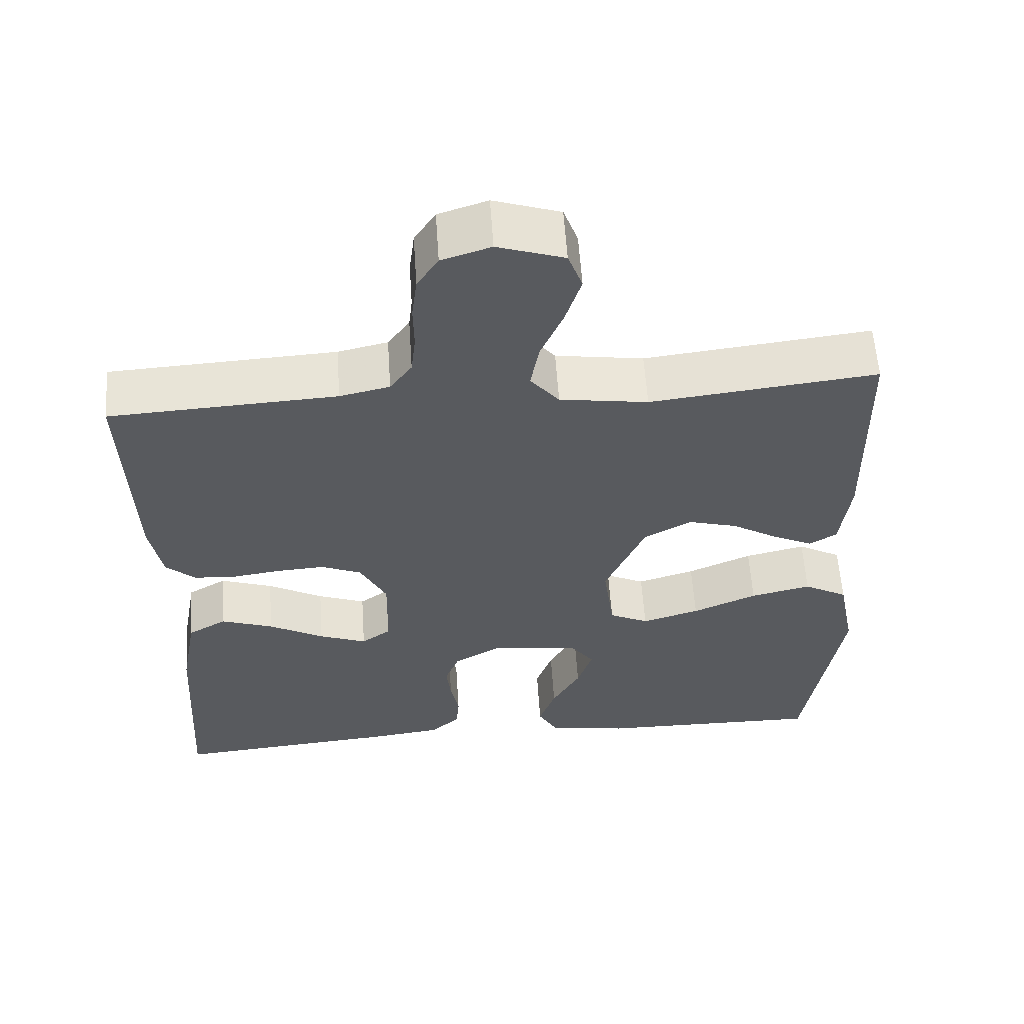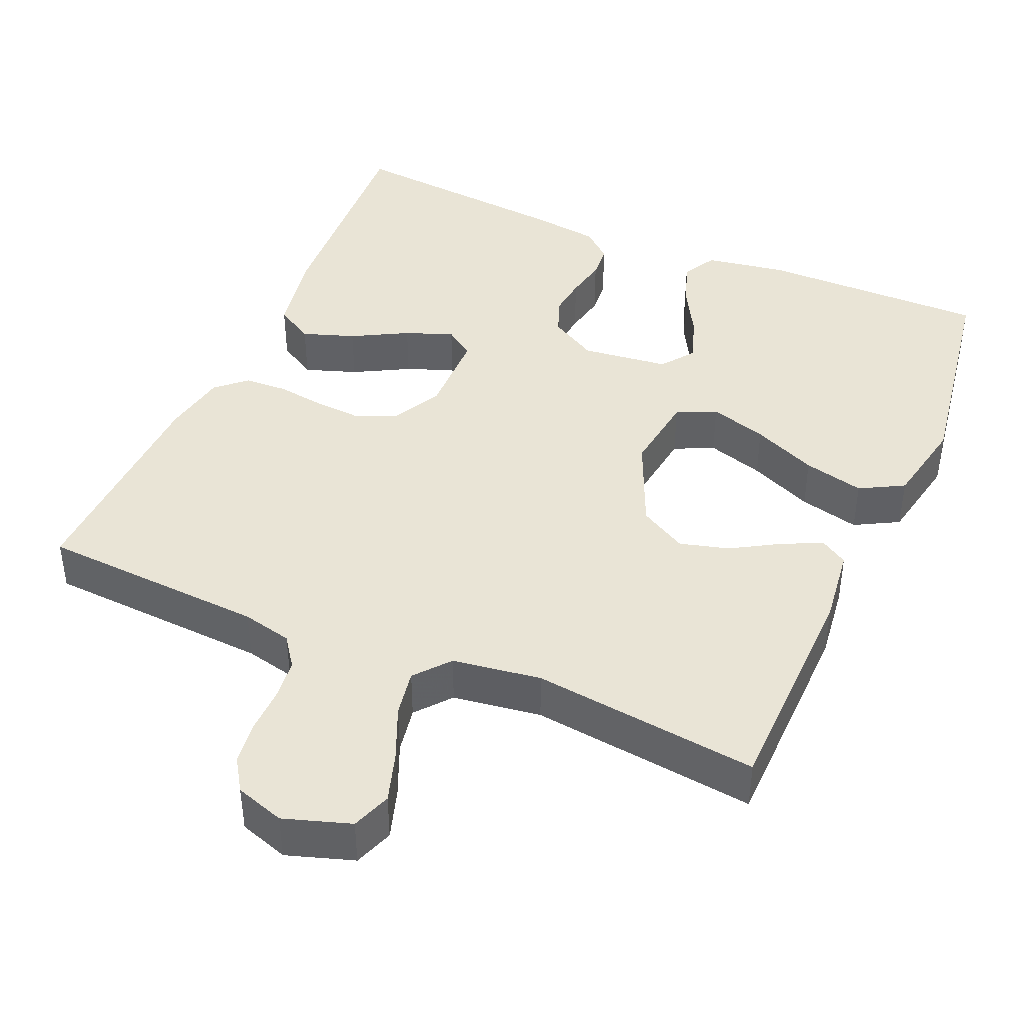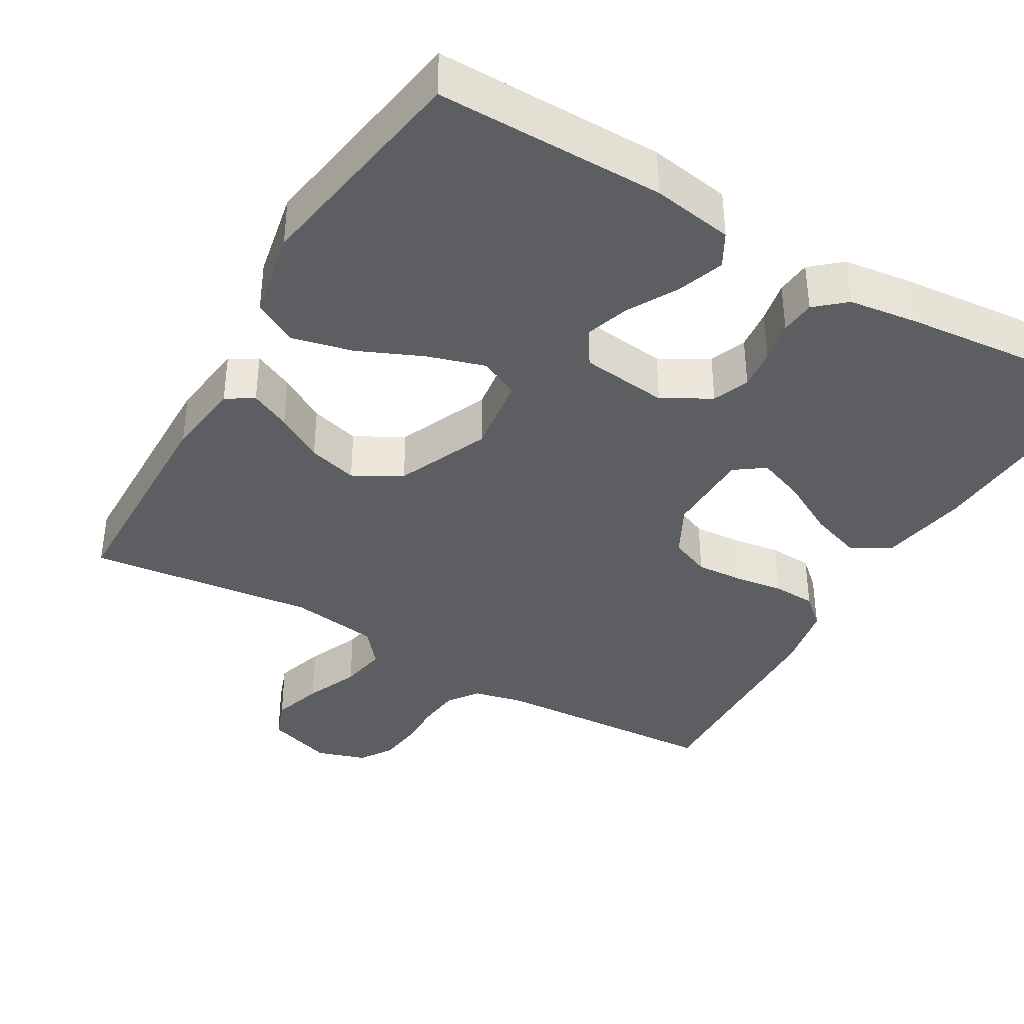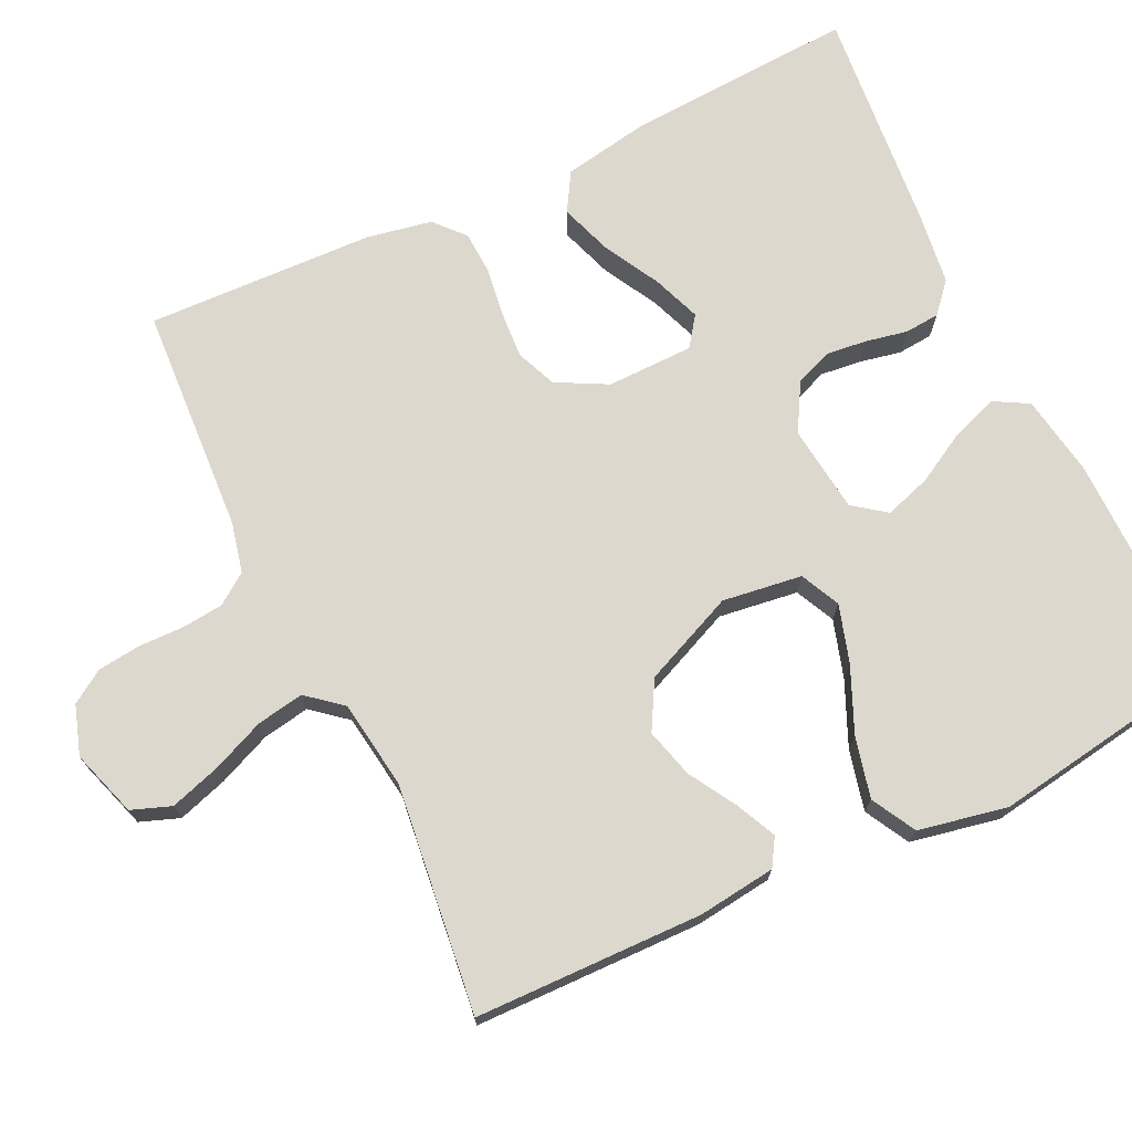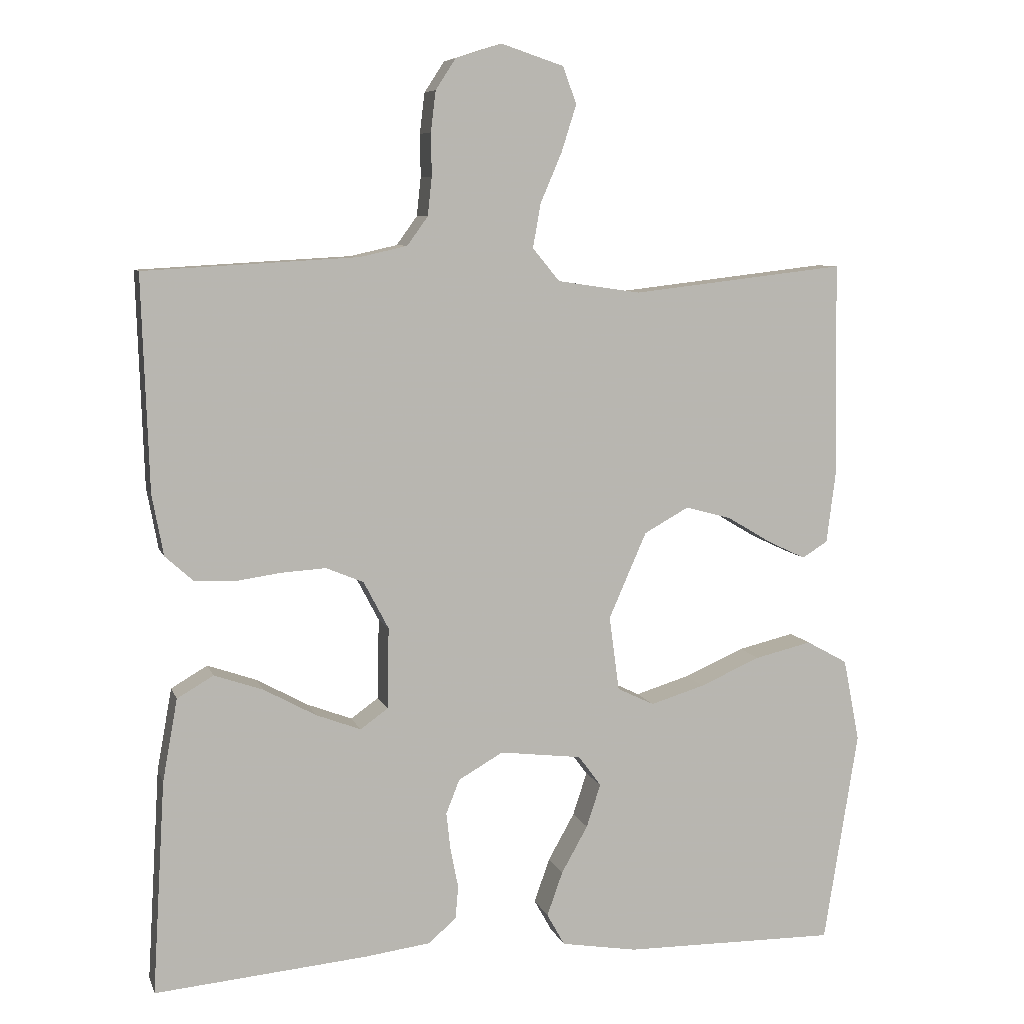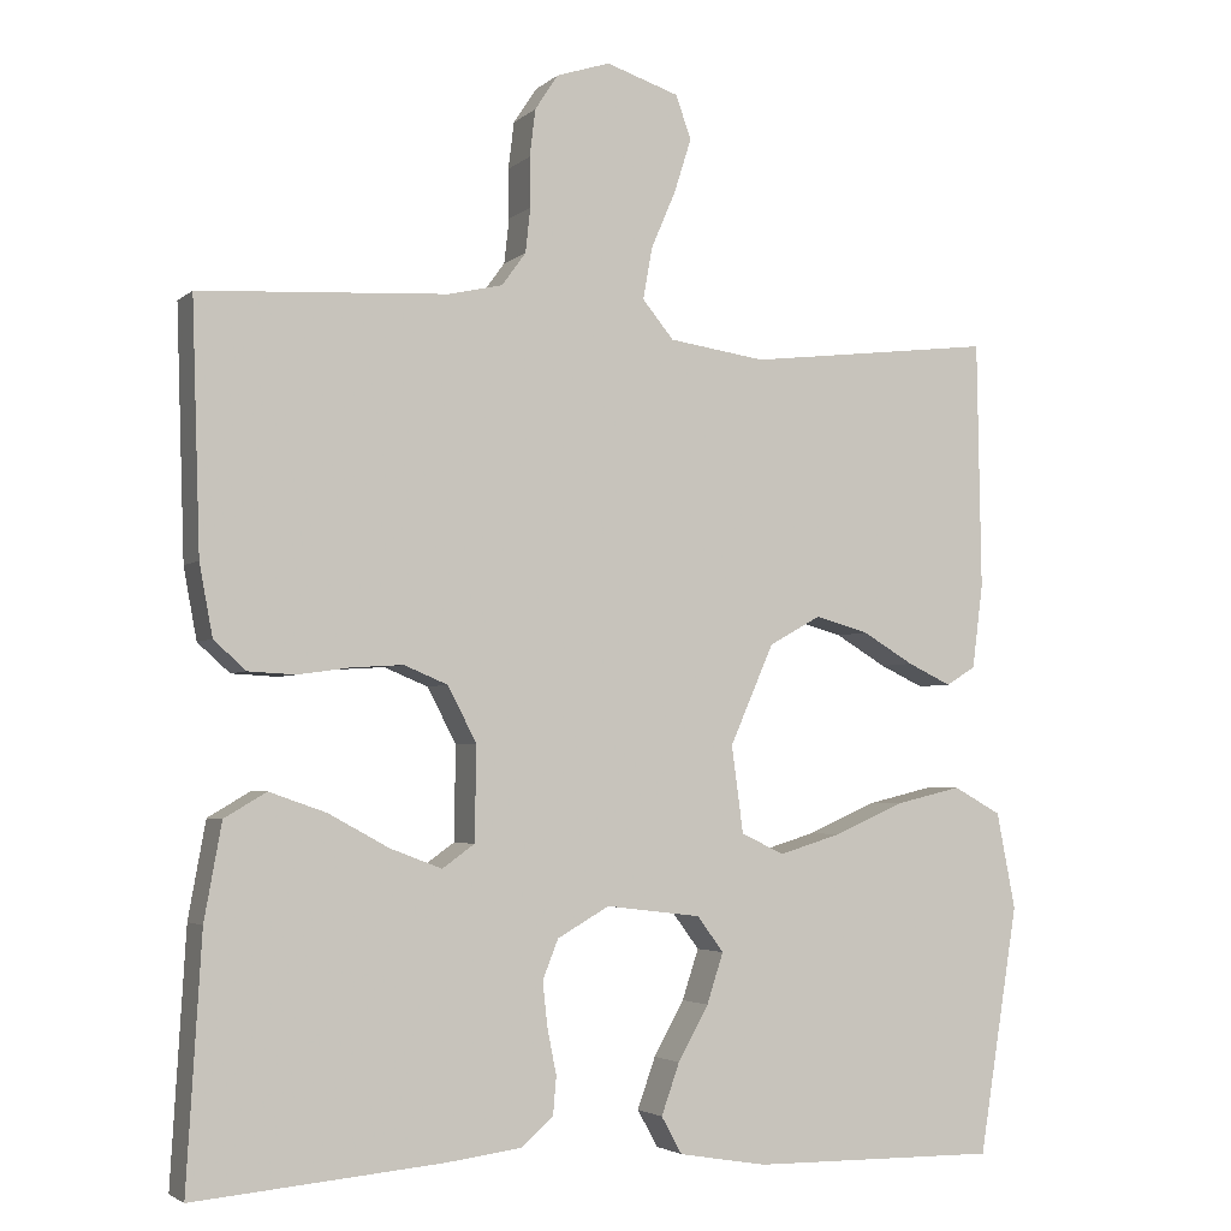
<metadata>
{"format":"obj","ext":"obj","renderer":"f3d","projection":"perspective","resolution":1024,"background":"white","views":[{"elev":58.4,"azim":-3.8,"up":"+Z"},{"elev":42.4,"azim":23.5,"up":"+Y"},{"elev":-38.4,"azim":149.9,"up":"+Y"},{"elev":72.2,"azim":64.6,"up":"+Y"},{"elev":7.6,"azim":-14.8,"up":"+Z"},{"elev":-3.4,"azim":-23.1,"up":"+Z"}]}
</metadata>
<code>
v 0.5 0.07 -0.5
v 0.2 0.07 -0.497
v 0.093 0.07 -0.479
v 0.068 0.07 -0.434
v 0.09 0.07 -0.372
v 0.127 0.07 -0.306
v 0.147 0.07 -0.245
v 0.115 0.07 -0.202
v 0 0.07 -0.188
v -0.063 0.07 -0.224
v -0.082 0.07 -0.272
v -0.076 0.07 -0.326
v -0.065 0.07 -0.381
v -0.069 0.07 -0.427
v -0.108 0.07 -0.461
v -0.2 0.07 -0.473
v -0.5 0.07 -0.5
v -0.482 0.07 -0.2
v -0.461 0.07 -0.084
v -0.41 0.07 -0.054
v -0.341 0.07 -0.078
v -0.268 0.07 -0.118
v -0.205 0.07 -0.142
v -0.166 0.07 -0.114
v -0.164 0.07 0
v -0.199 0.07 0.067
v -0.252 0.07 0.089
v -0.315 0.07 0.085
v -0.378 0.07 0.076
v -0.435 0.07 0.079
v -0.474 0.07 0.114
v -0.49 0.07 0.2
v -0.5 0.07 0.5
v -0.2 0.07 0.517
v -0.134 0.07 0.532
v -0.105 0.07 0.572
v -0.099 0.07 0.626
v -0.1 0.07 0.686
v -0.093 0.07 0.743
v -0.065 0.07 0.786
v 0 0.07 0.807
v 0.088 0.07 0.778
v 0.107 0.07 0.726
v 0.086 0.07 0.66
v 0.056 0.07 0.59
v 0.045 0.07 0.528
v 0.083 0.07 0.482
v 0.2 0.07 0.465
v 0.5 0.07 0.5
v 0.505 0.07 0.2
v 0.492 0.07 0.098
v 0.456 0.07 0.076
v 0.403 0.07 0.101
v 0.341 0.07 0.138
v 0.276 0.07 0.156
v 0.213 0.07 0.121
v 0.16 0.07 0
v 0.174 0.07 -0.105
v 0.226 0.07 -0.13
v 0.302 0.07 -0.107
v 0.387 0.07 -0.07
v 0.467 0.07 -0.051
v 0.525 0.07 -0.083
v 0.548 0.07 -0.2
v 0.5 0 -0.5
v 0.2 0 -0.497
v 0.093 0 -0.479
v 0.068 0 -0.434
v 0.09 0 -0.372
v 0.127 0 -0.306
v 0.147 0 -0.245
v 0.115 0 -0.202
v 0 0 -0.188
v -0.063 0 -0.224
v -0.082 0 -0.272
v -0.076 0 -0.326
v -0.065 0 -0.381
v -0.069 0 -0.427
v -0.108 0 -0.461
v -0.2 0 -0.473
v -0.5 0 -0.5
v -0.482 0 -0.2
v -0.461 0 -0.084
v -0.41 0 -0.054
v -0.341 0 -0.078
v -0.268 0 -0.118
v -0.205 0 -0.142
v -0.166 0 -0.114
v -0.164 0 0
v -0.199 0 0.067
v -0.252 0 0.089
v -0.315 0 0.085
v -0.378 0 0.076
v -0.435 0 0.079
v -0.474 0 0.114
v -0.49 0 0.2
v -0.5 0 0.5
v -0.2 0 0.517
v -0.134 0 0.532
v -0.105 0 0.572
v -0.099 0 0.626
v -0.1 0 0.686
v -0.093 0 0.743
v -0.065 0 0.786
v 0 0 0.807
v 0.088 0 0.778
v 0.107 0 0.726
v 0.086 0 0.66
v 0.056 0 0.59
v 0.045 0 0.528
v 0.083 0 0.482
v 0.2 0 0.465
v 0.5 0 0.5
v 0.505 0 0.2
v 0.492 0 0.098
v 0.456 0 0.076
v 0.403 0 0.101
v 0.341 0 0.138
v 0.276 0 0.156
v 0.213 0 0.121
v 0.16 0 0
v 0.174 0 -0.105
v 0.226 0 -0.13
v 0.302 0 -0.107
v 0.387 0 -0.07
v 0.467 0 -0.051
v 0.525 0 -0.083
v 0.548 0 -0.2
f 60 61 62 63
f 59 60 63 64
f 51 52 53 54
f 51 54 55
f 48 49 50 51
f 47 48 51 55
f 46 47 55 56
f 42 43 44 45
f 42 45 46
f 41 42 46
f 40 41 46
f 37 38 39 40
f 36 37 40 46
f 35 36 46 56
f 31 32 33 34
f 28 29 30 31
f 27 28 31 34
f 26 27 34 35
f 19 20 21 22
f 19 22 23
f 18 19 23
f 17 18 23
f 16 17 23 24
f 12 13 14 15
f 11 12 15 16
f 10 11 16 24
f 3 4 5 6
f 3 6 7
f 2 3 7
f 59 64 1 2
f 58 59 2 7
f 57 58 7 8
f 26 35 56 57
f 25 26 57 8
f 9 10 24 25
f 8 9 25
f 127 126 125 124
f 128 127 124 123
f 118 117 116 115
f 119 118 115
f 115 114 113 112
f 119 115 112 111
f 120 119 111 110
f 109 108 107 106
f 110 109 106
f 110 106 105
f 110 105 104
f 104 103 102 101
f 110 104 101 100
f 120 110 100 99
f 98 97 96 95
f 95 94 93 92
f 98 95 92 91
f 99 98 91 90
f 86 85 84 83
f 87 86 83
f 87 83 82
f 87 82 81
f 88 87 81 80
f 79 78 77 76
f 80 79 76 75
f 88 80 75 74
f 70 69 68 67
f 71 70 67
f 71 67 66
f 66 65 128 123
f 71 66 123 122
f 72 71 122 121
f 121 120 99 90
f 72 121 90 89
f 89 88 74 73
f 89 73 72
f 1 65 66 2
f 2 66 67 3
f 3 67 68 4
f 4 68 69 5
f 5 69 70 6
f 6 70 71 7
f 7 71 72 8
f 8 72 73 9
f 9 73 74 10
f 10 74 75 11
f 11 75 76 12
f 12 76 77 13
f 13 77 78 14
f 14 78 79 15
f 15 79 80 16
f 16 80 81 17
f 17 81 82 18
f 18 82 83 19
f 19 83 84 20
f 20 84 85 21
f 21 85 86 22
f 22 86 87 23
f 23 87 88 24
f 24 88 89 25
f 25 89 90 26
f 26 90 91 27
f 27 91 92 28
f 28 92 93 29
f 29 93 94 30
f 30 94 95 31
f 31 95 96 32
f 32 96 97 33
f 33 97 98 34
f 34 98 99 35
f 35 99 100 36
f 36 100 101 37
f 37 101 102 38
f 38 102 103 39
f 39 103 104 40
f 40 104 105 41
f 41 105 106 42
f 42 106 107 43
f 43 107 108 44
f 44 108 109 45
f 45 109 110 46
f 46 110 111 47
f 47 111 112 48
f 48 112 113 49
f 49 113 114 50
f 50 114 115 51
f 51 115 116 52
f 52 116 117 53
f 53 117 118 54
f 54 118 119 55
f 55 119 120 56
f 56 120 121 57
f 57 121 122 58
f 58 122 123 59
f 59 123 124 60
f 60 124 125 61
f 61 125 126 62
f 62 126 127 63
f 63 127 128 64
f 64 128 65 1

</code>
